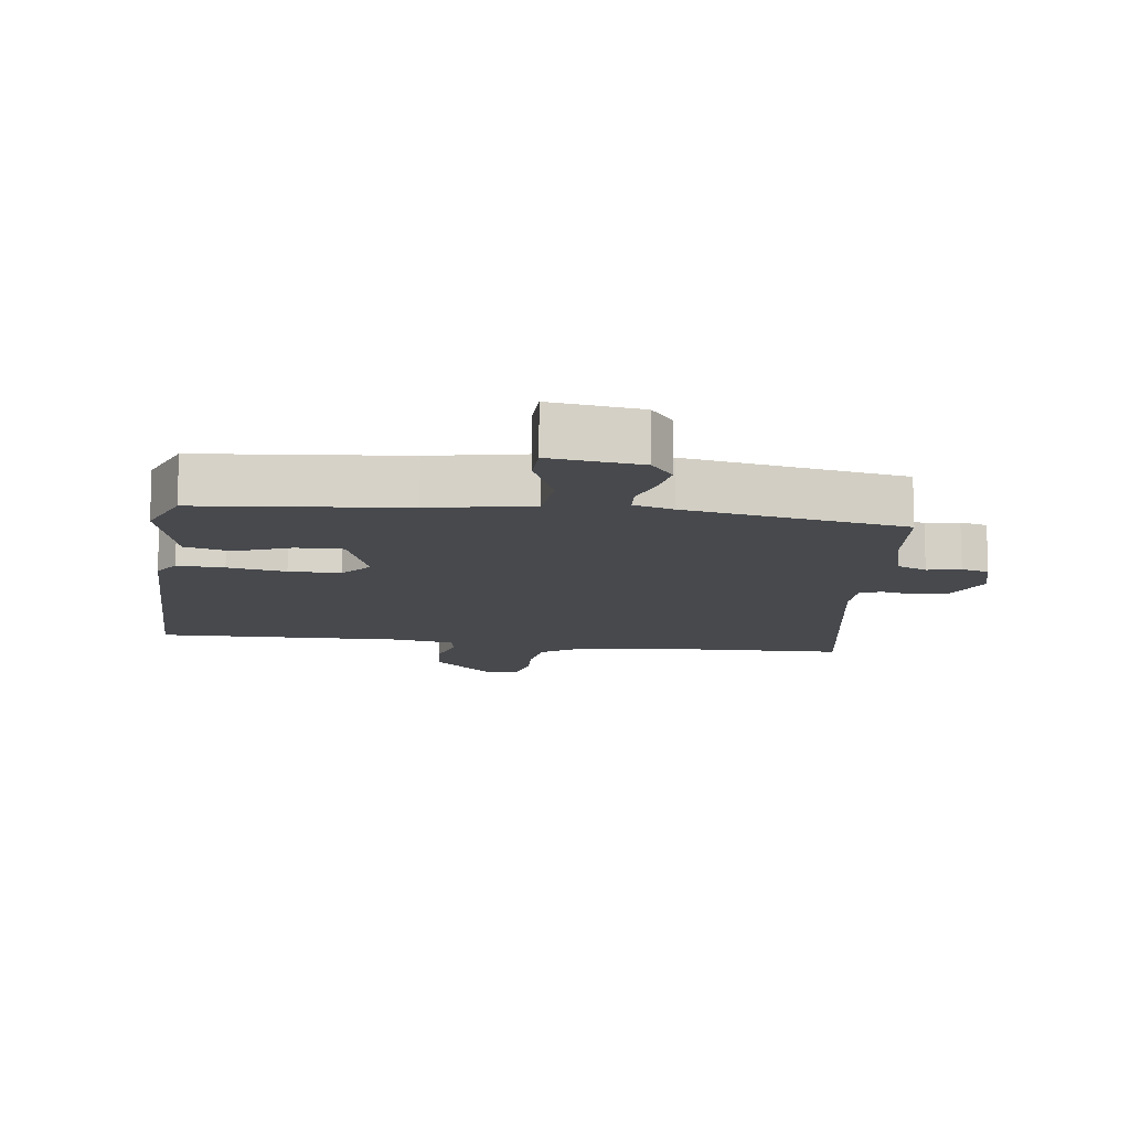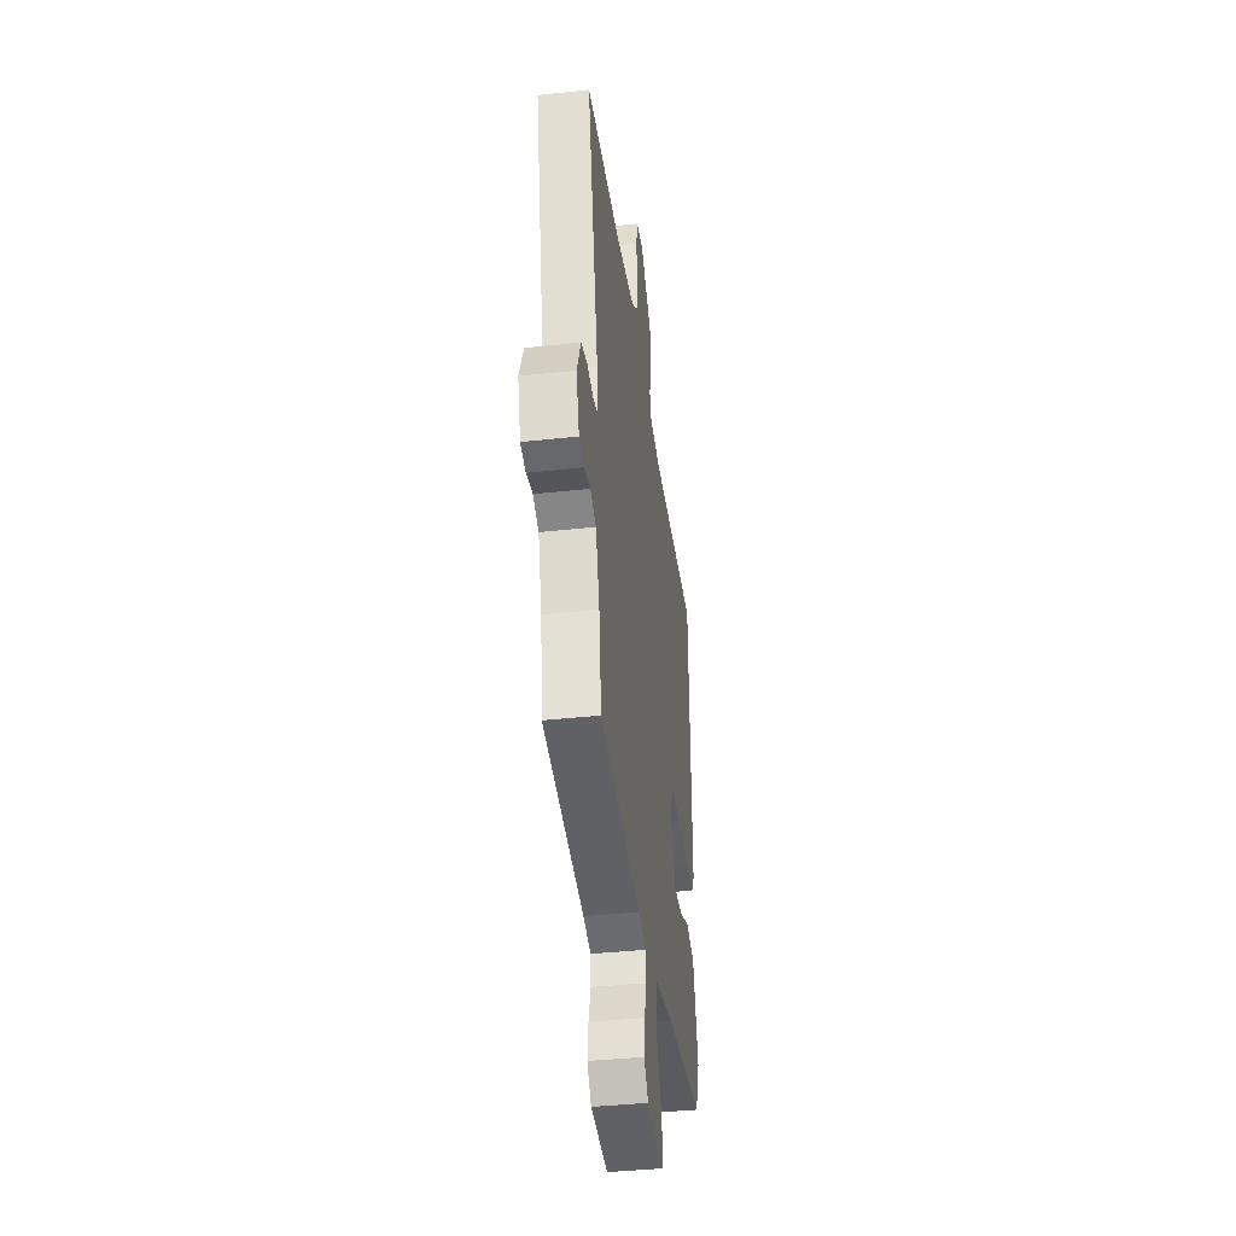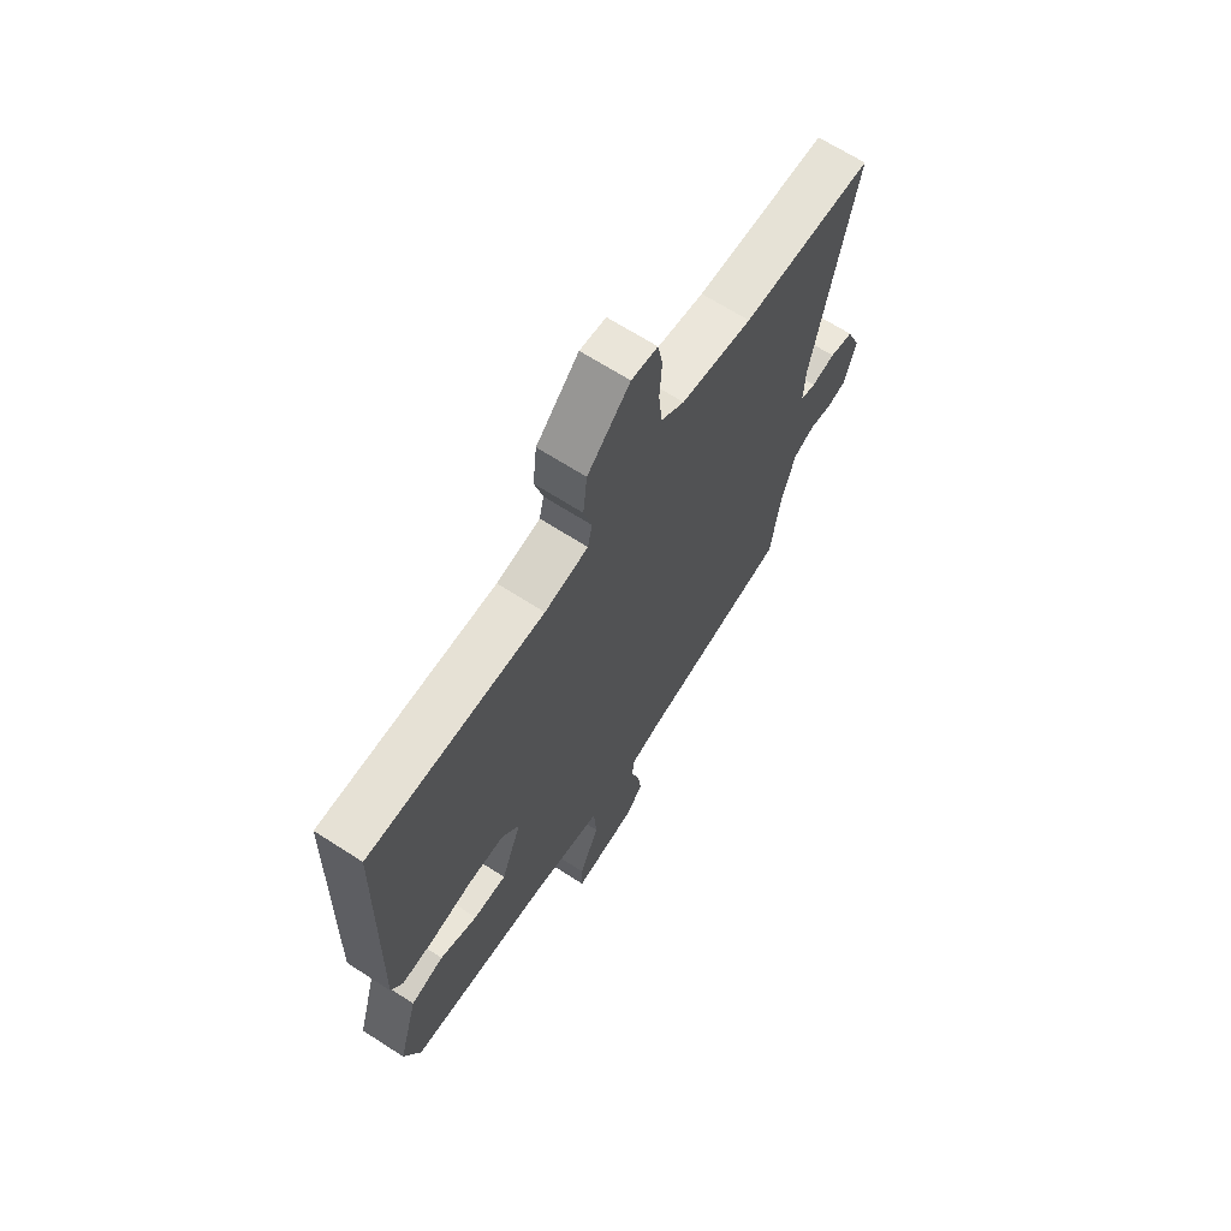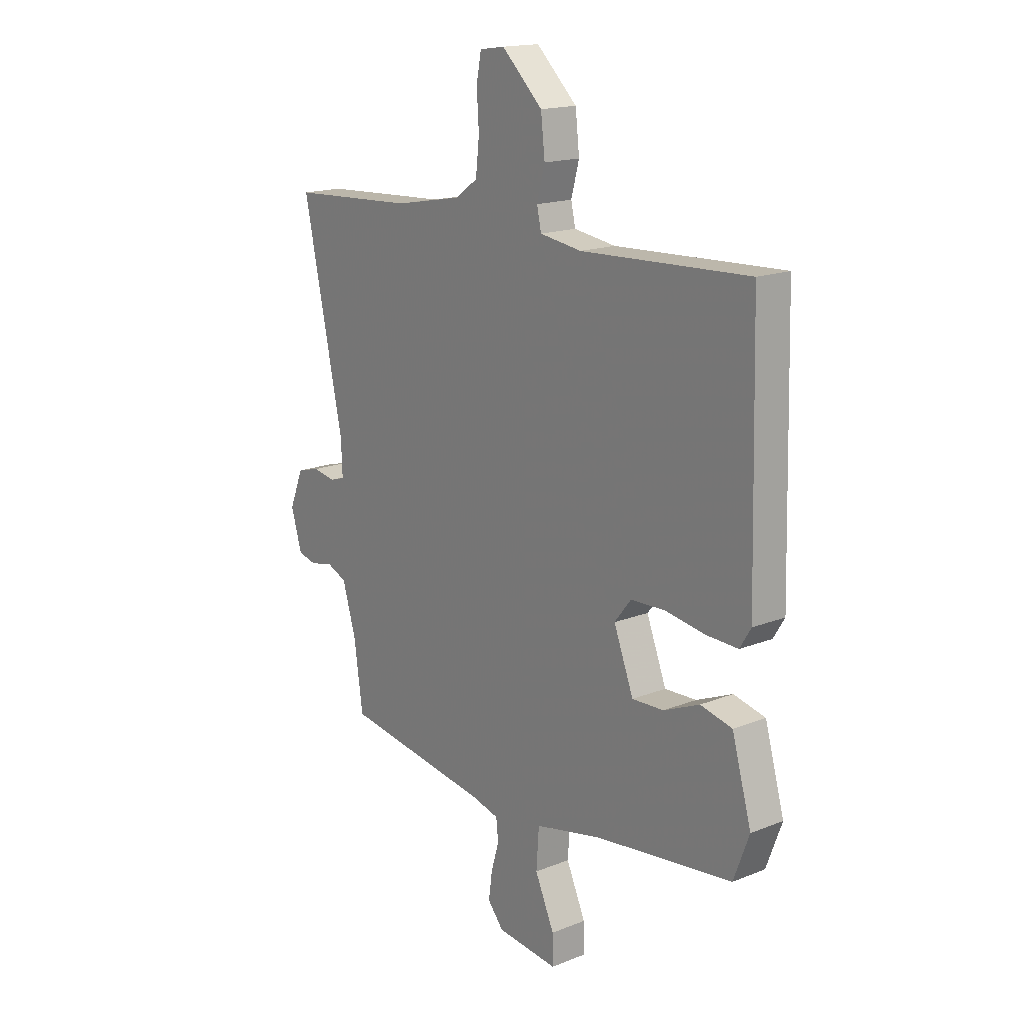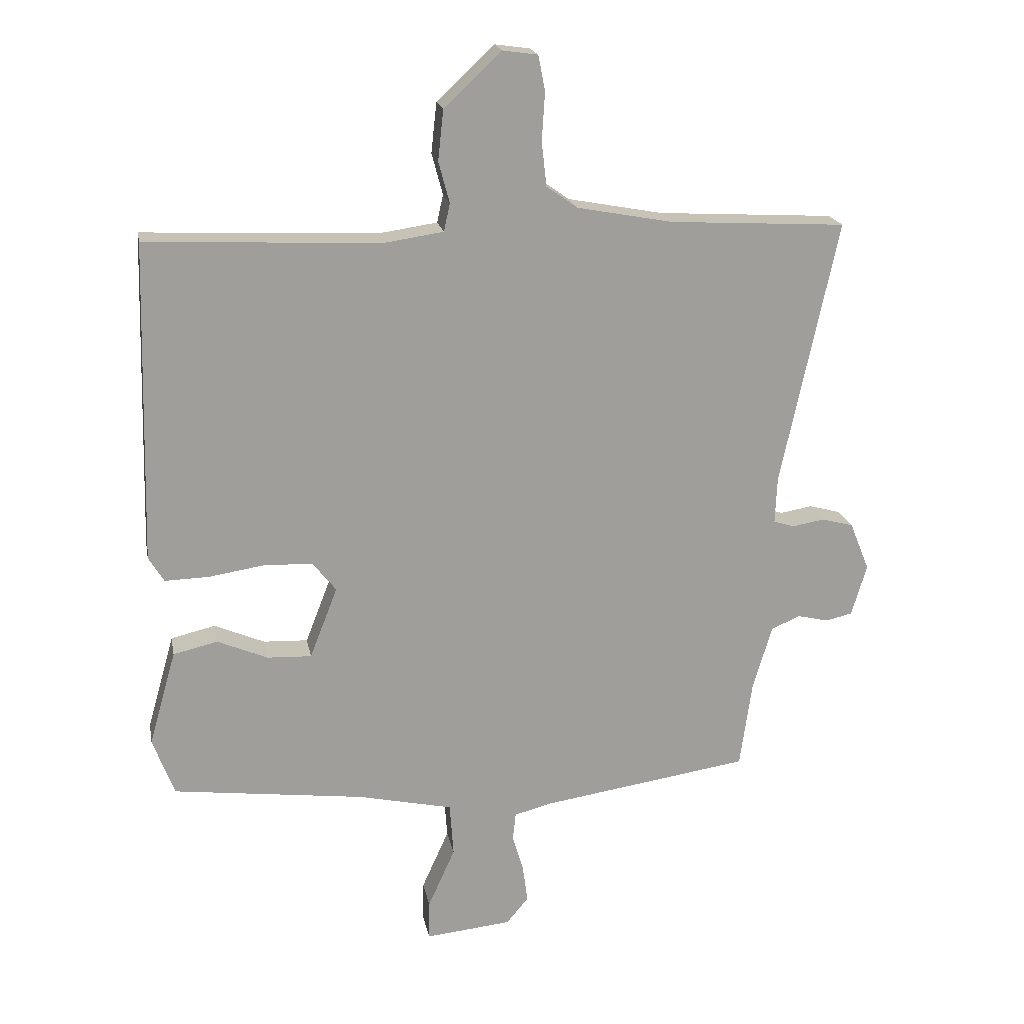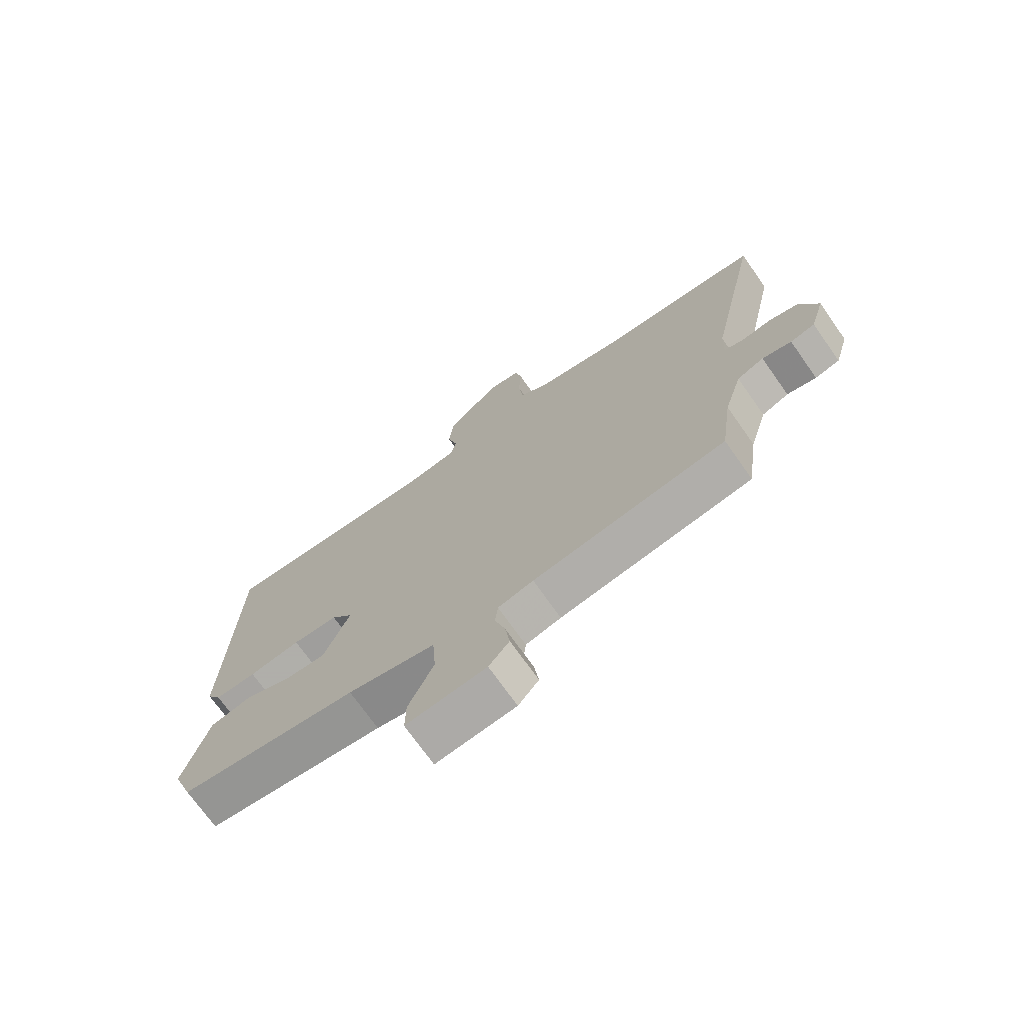
<metadata>
{"format":"obj","ext":"obj","renderer":"f3d","projection":"perspective","resolution":1024,"background":"white","views":[{"elev":-12.0,"azim":170.9,"up":"+Y"},{"elev":-39.6,"azim":-82.2,"up":"+Z"},{"elev":67.1,"azim":122.8,"up":"+Z"},{"elev":16.8,"azim":51.2,"up":"+Z"},{"elev":19.4,"azim":169.4,"up":"+Z"},{"elev":-72.4,"azim":-144.8,"up":"+Z"}]}
</metadata>
<code>
v -0.494 0.07 -0.461
v -0.514 0.07 -0.317
v -0.545 0.07 -0.213
v -0.592 0.07 -0.193
v -0.643 0.07 -0.205
v -0.686 0.07 -0.195
v -0.711 0.07 -0.111
v -0.679 0.07 -0.032
v -0.627 0.07 -0.018
v -0.575 0.07 -0.027
v -0.541 0.07 -0.016
v -0.544 0.07 0.059
v -0.636 0.07 0.492
v -0.349 0.07 0.508
v -0.194 0.07 0.537
v -0.143 0.07 0.573
v -0.135 0.07 0.645
v -0.14 0.07 0.723
v -0.129 0.07 0.78
v -0.072 0.07 0.788
v 0.021 0.07 0.7
v 0.03 0.07 0.619
v 0.012 0.07 0.552
v 0.022 0.07 0.507
v 0.117 0.07 0.493
v 0.498 0.07 0.51
v 0.512 0.07 -0.01
v 0.487 0.07 -0.051
v 0.415 0.07 -0.049
v 0.325 0.07 -0.035
v 0.246 0.07 -0.038
v 0.208 0.07 -0.086
v 0.253 0.07 -0.202
v 0.325 0.07 -0.199
v 0.407 0.07 -0.164
v 0.479 0.07 -0.181
v 0.523 0.07 -0.336
v 0.488 0.07 -0.43
v 0.176 0.07 -0.469
v 0.022 0.07 -0.503
v 0.016 0.07 -0.59
v 0.06 0.07 -0.688
v 0.061 0.07 -0.752
v -0.079 0.07 -0.738
v -0.115 0.07 -0.695
v -0.107 0.07 -0.635
v -0.089 0.07 -0.574
v -0.094 0.07 -0.528
v -0.156 0.07 -0.512
v -0.494 0 -0.461
v -0.514 0 -0.317
v -0.545 0 -0.213
v -0.592 0 -0.193
v -0.643 0 -0.205
v -0.686 0 -0.195
v -0.711 0 -0.111
v -0.679 0 -0.032
v -0.627 0 -0.018
v -0.575 0 -0.027
v -0.541 0 -0.016
v -0.544 0 0.059
v -0.636 0 0.492
v -0.349 0 0.508
v -0.194 0 0.537
v -0.143 0 0.573
v -0.135 0 0.645
v -0.14 0 0.723
v -0.129 0 0.78
v -0.072 0 0.788
v 0.021 0 0.7
v 0.03 0 0.619
v 0.012 0 0.552
v 0.022 0 0.507
v 0.117 0 0.493
v 0.498 0 0.51
v 0.512 0 -0.01
v 0.487 0 -0.051
v 0.415 0 -0.049
v 0.325 0 -0.035
v 0.246 0 -0.038
v 0.208 0 -0.086
v 0.253 0 -0.202
v 0.325 0 -0.199
v 0.407 0 -0.164
v 0.479 0 -0.181
v 0.523 0 -0.336
v 0.488 0 -0.43
v 0.176 0 -0.469
v 0.022 0 -0.503
v 0.016 0 -0.59
v 0.06 0 -0.688
v 0.061 0 -0.752
v -0.079 0 -0.738
v -0.115 0 -0.695
v -0.107 0 -0.635
v -0.089 0 -0.574
v -0.094 0 -0.528
v -0.156 0 -0.512
f 45 46 47
f 44 45 47
f 43 44 47
f 42 43 47
f 41 42 47
f 40 41 47 48
f 39 40 48 49
f 37 38 39
f 36 37 39
f 35 36 39
f 34 35 39
f 49 1 2
f 39 49 2
f 34 39 2
f 33 34 2
f 28 29 30
f 27 28 30
f 26 27 30
f 25 26 30
f 24 25 30 31
f 21 22 23
f 20 21 23
f 19 20 23
f 18 19 23
f 17 18 23
f 16 17 23 24
f 24 31 32
f 16 24 32
f 15 16 32
f 12 13 14
f 32 33 2
f 15 32 2
f 14 15 2
f 12 14 2
f 11 12 2
f 8 9 10
f 7 8 10
f 6 7 10
f 5 6 10
f 4 5 10
f 11 2 3
f 3 4 10 11
f 96 95 94
f 96 94 93
f 96 93 92
f 96 92 91
f 96 91 90
f 97 96 90 89
f 98 97 89 88
f 88 87 86
f 88 86 85
f 88 85 84
f 88 84 83
f 51 50 98
f 51 98 88
f 51 88 83
f 51 83 82
f 79 78 77
f 79 77 76
f 79 76 75
f 79 75 74
f 80 79 74 73
f 72 71 70
f 72 70 69
f 72 69 68
f 72 68 67
f 72 67 66
f 73 72 66 65
f 81 80 73
f 81 73 65
f 81 65 64
f 63 62 61
f 51 82 81
f 51 81 64
f 51 64 63
f 51 63 61
f 51 61 60
f 59 58 57
f 59 57 56
f 59 56 55
f 59 55 54
f 59 54 53
f 52 51 60
f 60 59 53 52
f 1 50 51 2
f 2 51 52 3
f 3 52 53 4
f 4 53 54 5
f 5 54 55 6
f 6 55 56 7
f 7 56 57 8
f 8 57 58 9
f 9 58 59 10
f 10 59 60 11
f 11 60 61 12
f 12 61 62 13
f 13 62 63 14
f 14 63 64 15
f 15 64 65 16
f 16 65 66 17
f 17 66 67 18
f 18 67 68 19
f 19 68 69 20
f 20 69 70 21
f 21 70 71 22
f 22 71 72 23
f 23 72 73 24
f 24 73 74 25
f 25 74 75 26
f 26 75 76 27
f 27 76 77 28
f 28 77 78 29
f 29 78 79 30
f 30 79 80 31
f 31 80 81 32
f 32 81 82 33
f 33 82 83 34
f 34 83 84 35
f 35 84 85 36
f 36 85 86 37
f 37 86 87 38
f 38 87 88 39
f 39 88 89 40
f 40 89 90 41
f 41 90 91 42
f 42 91 92 43
f 43 92 93 44
f 44 93 94 45
f 45 94 95 46
f 46 95 96 47
f 47 96 97 48
f 48 97 98 49
f 49 98 50 1

</code>
